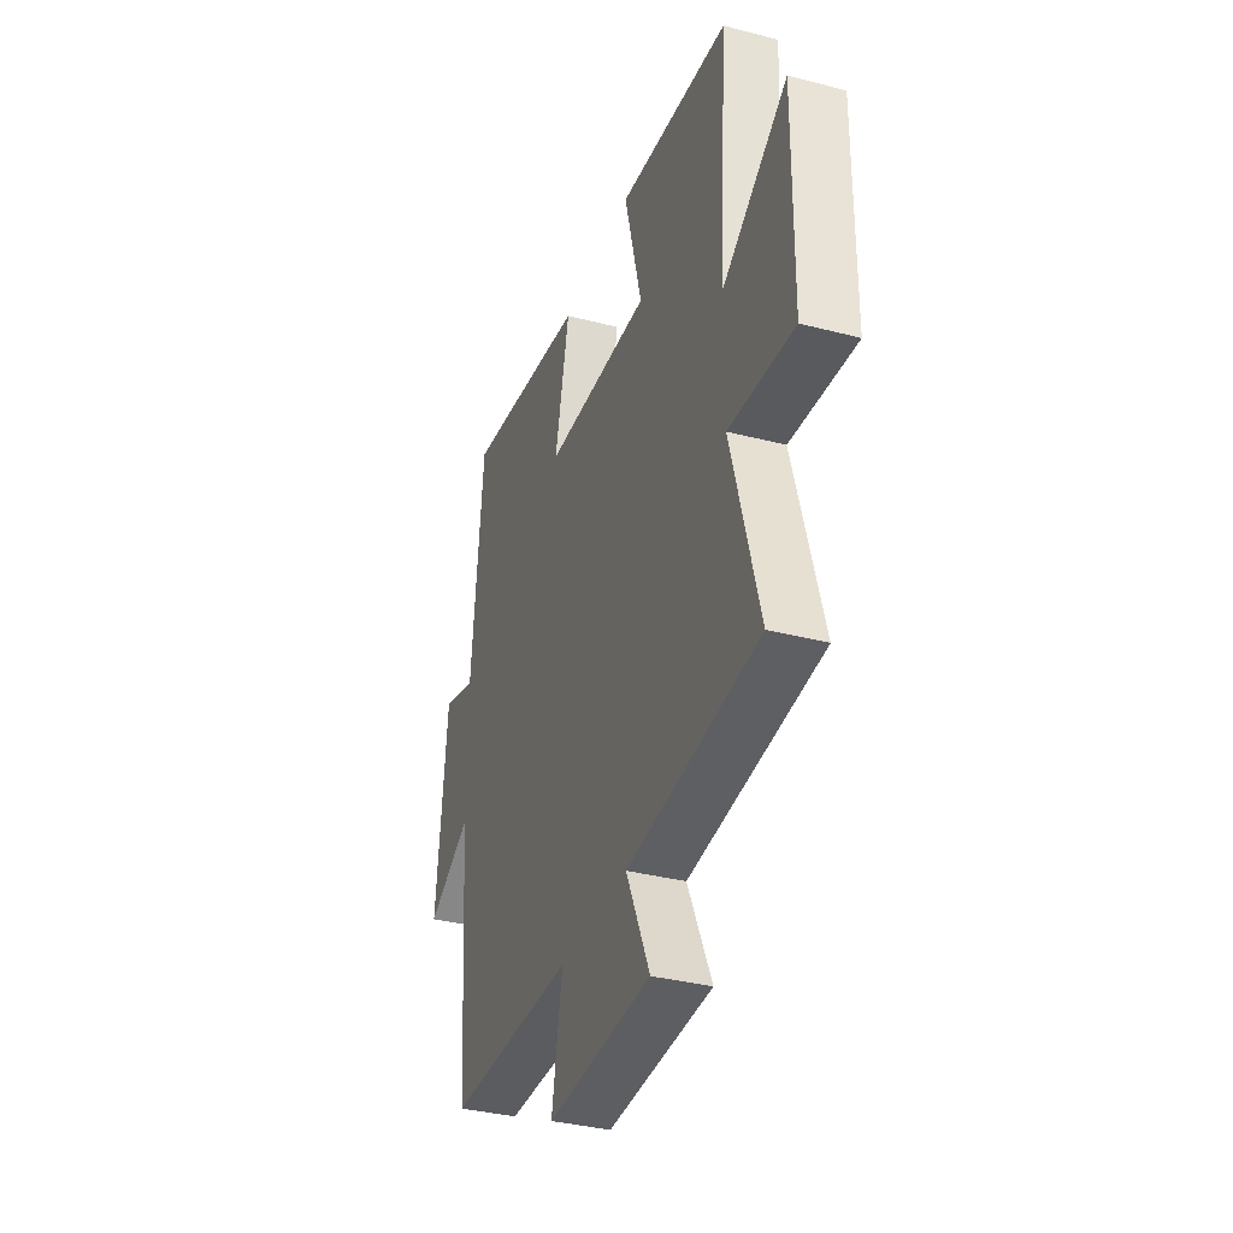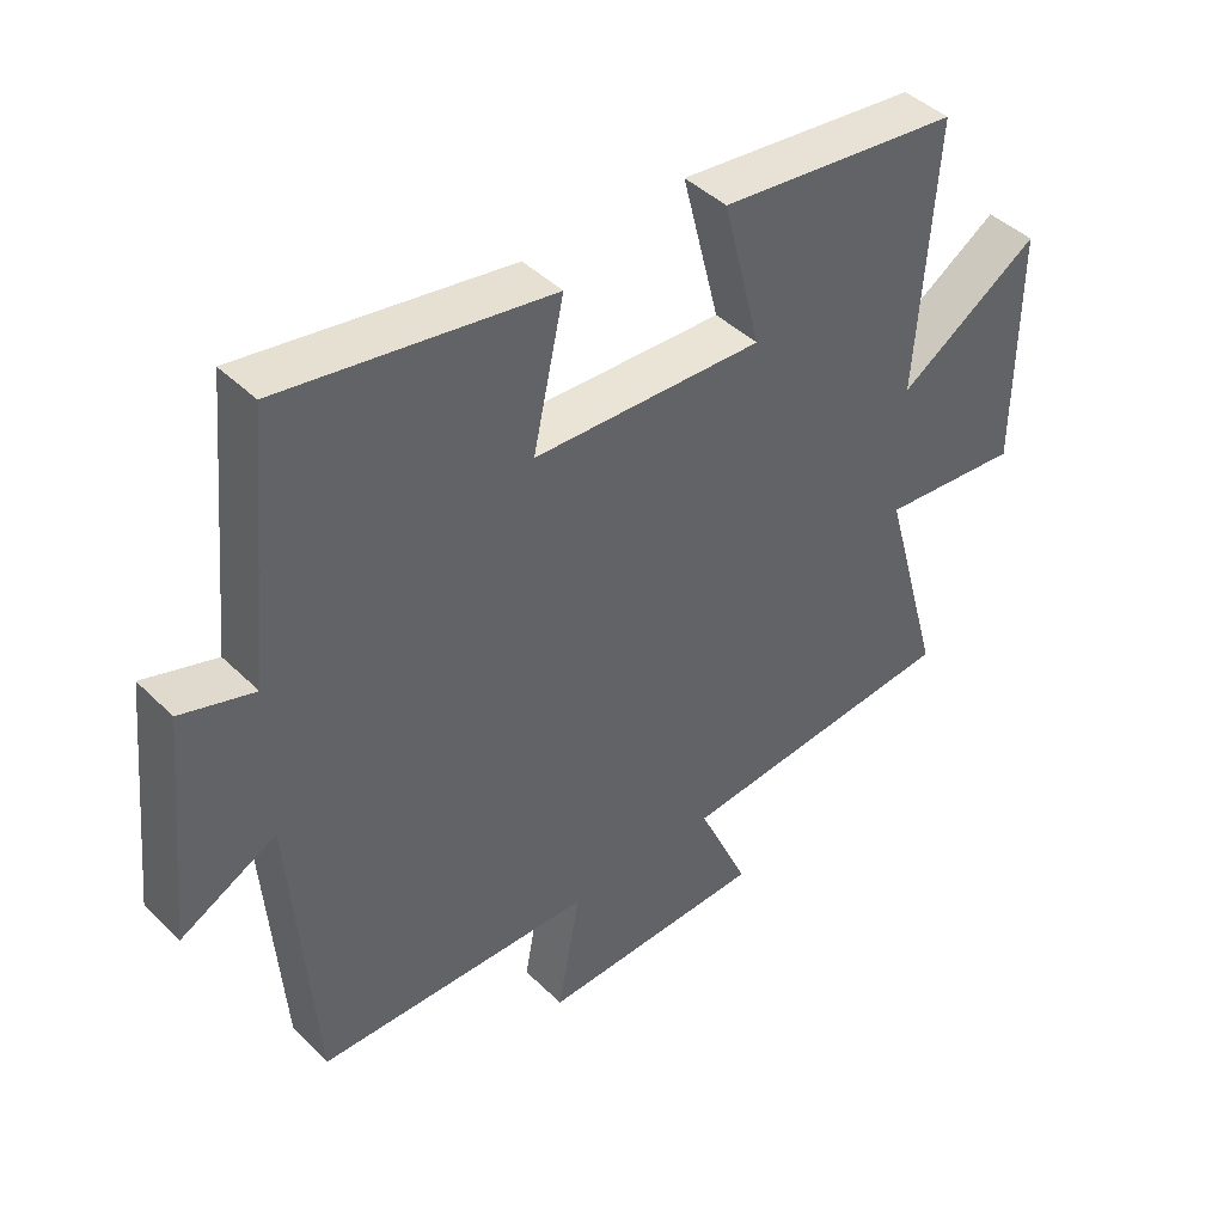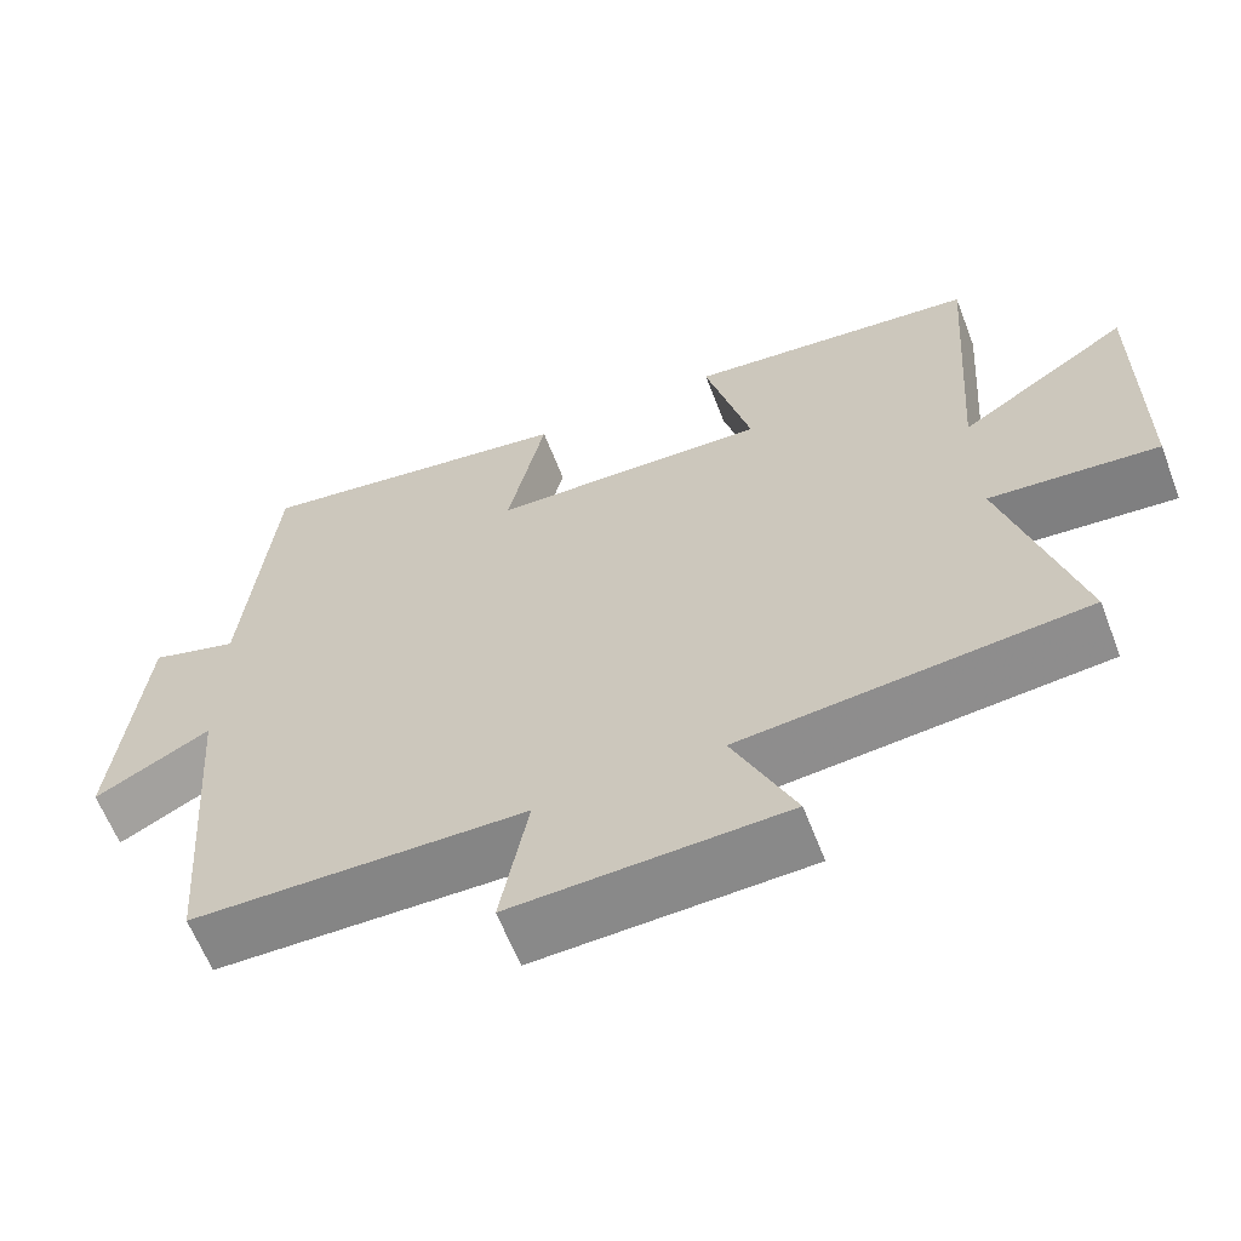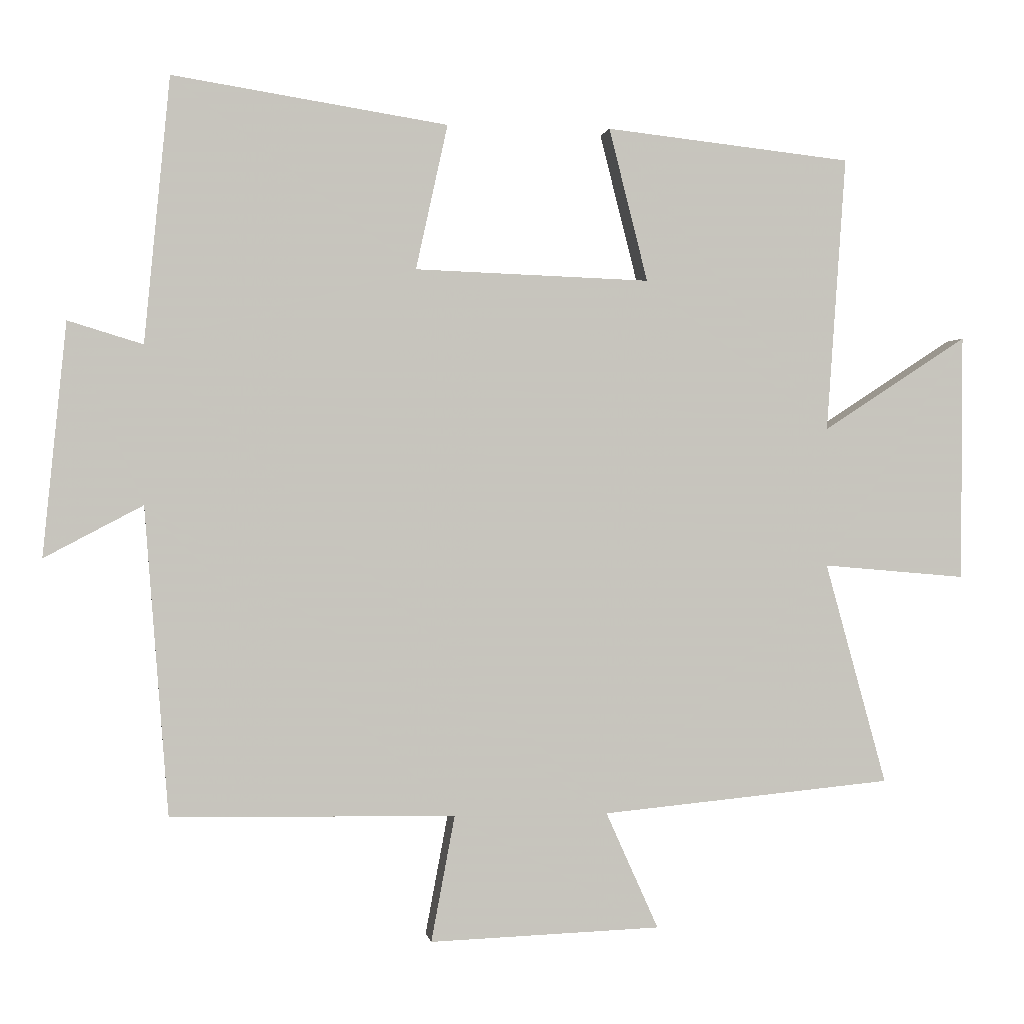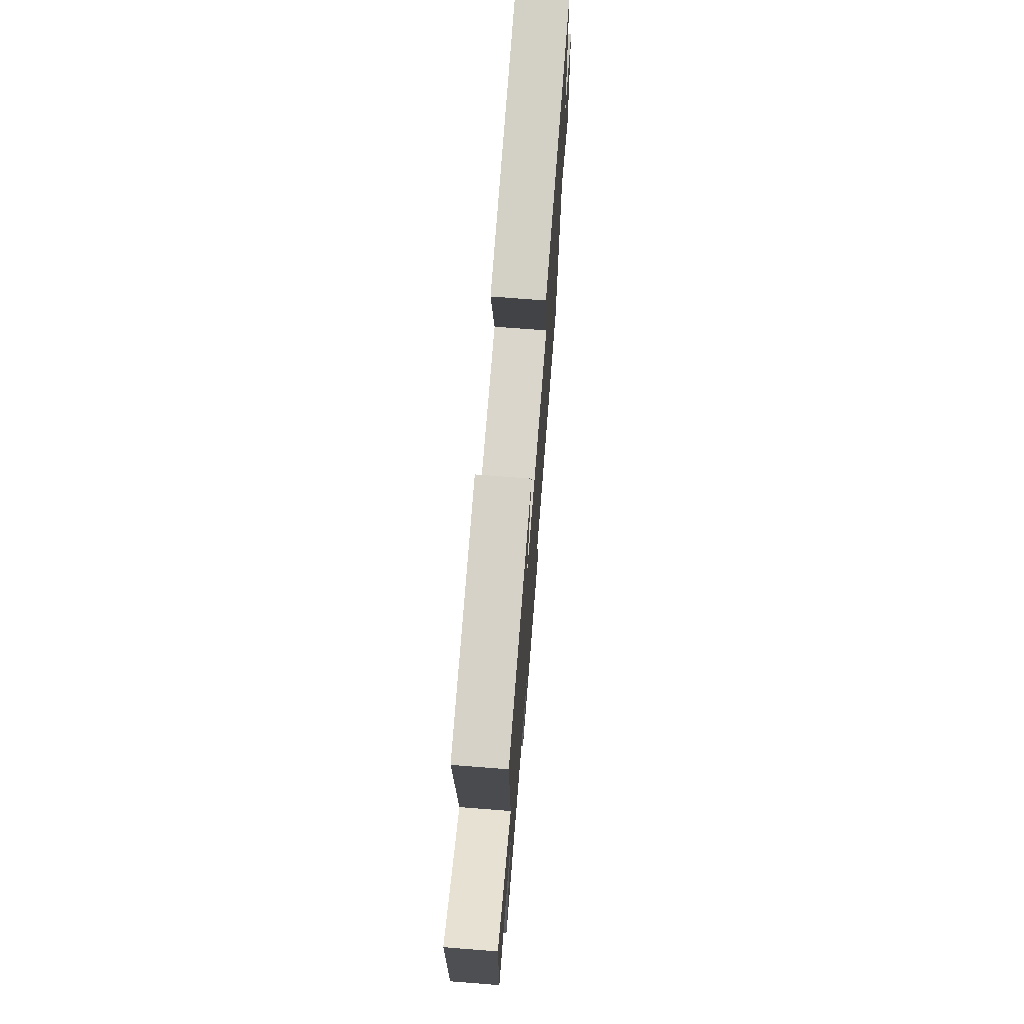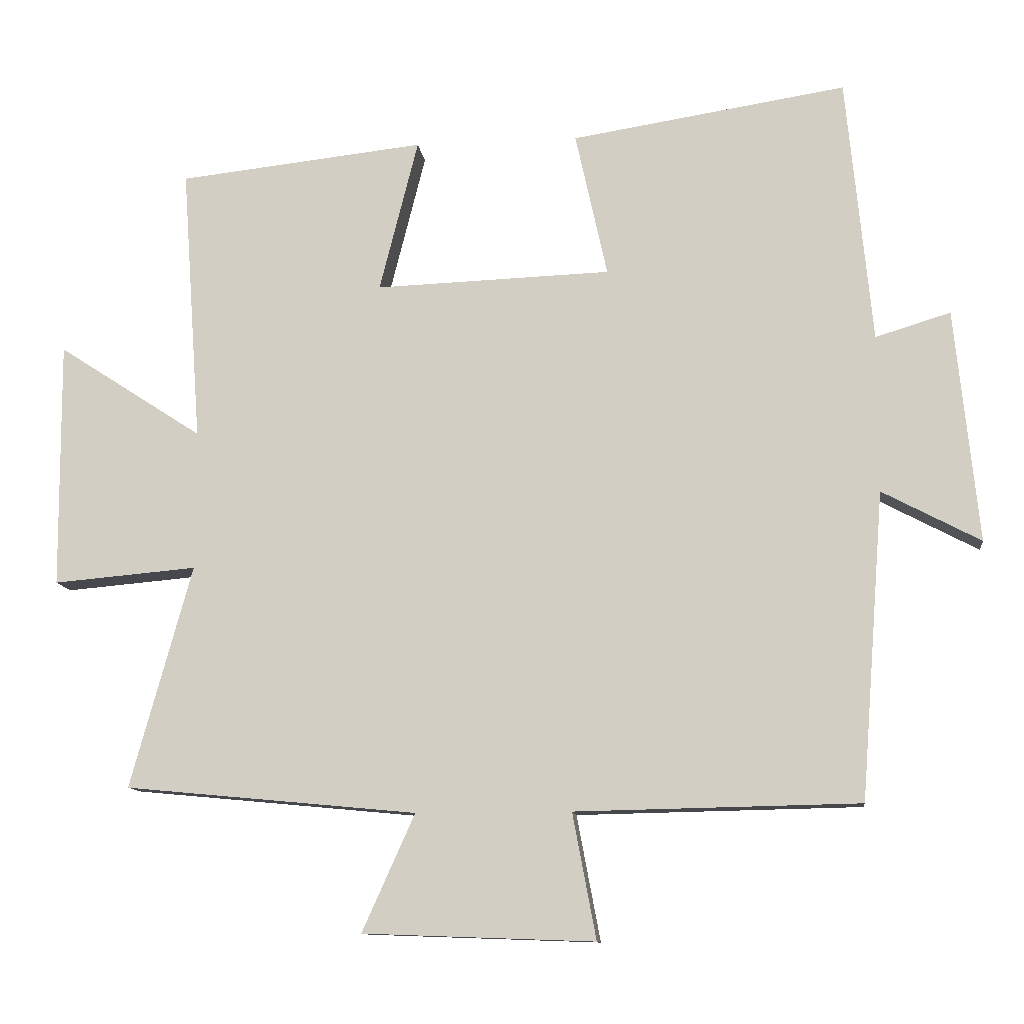
<metadata>
{"format":"obj","ext":"obj","renderer":"f3d","projection":"perspective","resolution":1024,"background":"white","views":[{"elev":-35.6,"azim":-108.9,"up":"+Z"},{"elev":43.3,"azim":138.9,"up":"+Z"},{"elev":-62.3,"azim":-158.9,"up":"+Z"},{"elev":0.4,"azim":171.3,"up":"+Z"},{"elev":71.8,"azim":-85.5,"up":"+Z"},{"elev":-11.2,"azim":6.8,"up":"+Z"}]}
</metadata>
<code>
v 0.463 0.07 0.562
v 0.5 0.07 0.179
v 0.608 0.07 0.212
v 0.642 0.07 -0.124
v 0.5 0.07 -0.049
v 0.466 0.07 -0.492
v 0.056 0.07 -0.5
v 0.09 0.07 -0.681
v -0.244 0.07 -0.669
v -0.168 0.07 -0.5
v -0.589 0.07 -0.46
v -0.5 0.07 -0.139
v -0.707 0.07 -0.157
v -0.709 0.07 0.199
v -0.5 0.07 0.063
v -0.528 0.07 0.461
v -0.172 0.07 0.5
v -0.228 0.07 0.279
v 0.112 0.07 0.291
v 0.066 0.07 0.5
v 0.463 0 0.562
v 0.5 0 0.179
v 0.608 0 0.212
v 0.642 0 -0.124
v 0.5 0 -0.049
v 0.466 0 -0.492
v 0.056 0 -0.5
v 0.09 0 -0.681
v -0.244 0 -0.669
v -0.168 0 -0.5
v -0.589 0 -0.46
v -0.5 0 -0.139
v -0.707 0 -0.157
v -0.709 0 0.199
v -0.5 0 0.063
v -0.528 0 0.461
v -0.172 0 0.5
v -0.228 0 0.279
v 0.112 0 0.291
v 0.066 0 0.5
f 19 20 1 2
f 18 19 2
f 15 16 17 18
f 15 18 2
f 12 13 14 15
f 12 15 2
f 10 11 12 2
f 7 8 9 10
f 5 6 7 10
f 5 10 2 3
f 3 4 5
f 22 21 40 39
f 22 39 38
f 38 37 36 35
f 22 38 35
f 35 34 33 32
f 22 35 32
f 22 32 31 30
f 30 29 28 27
f 30 27 26 25
f 23 22 30 25
f 25 24 23
f 1 21 22 2
f 2 22 23 3
f 3 23 24 4
f 4 24 25 5
f 5 25 26 6
f 6 26 27 7
f 7 27 28 8
f 8 28 29 9
f 9 29 30 10
f 10 30 31 11
f 11 31 32 12
f 12 32 33 13
f 13 33 34 14
f 14 34 35 15
f 15 35 36 16
f 16 36 37 17
f 17 37 38 18
f 18 38 39 19
f 19 39 40 20
f 20 40 21 1

</code>
